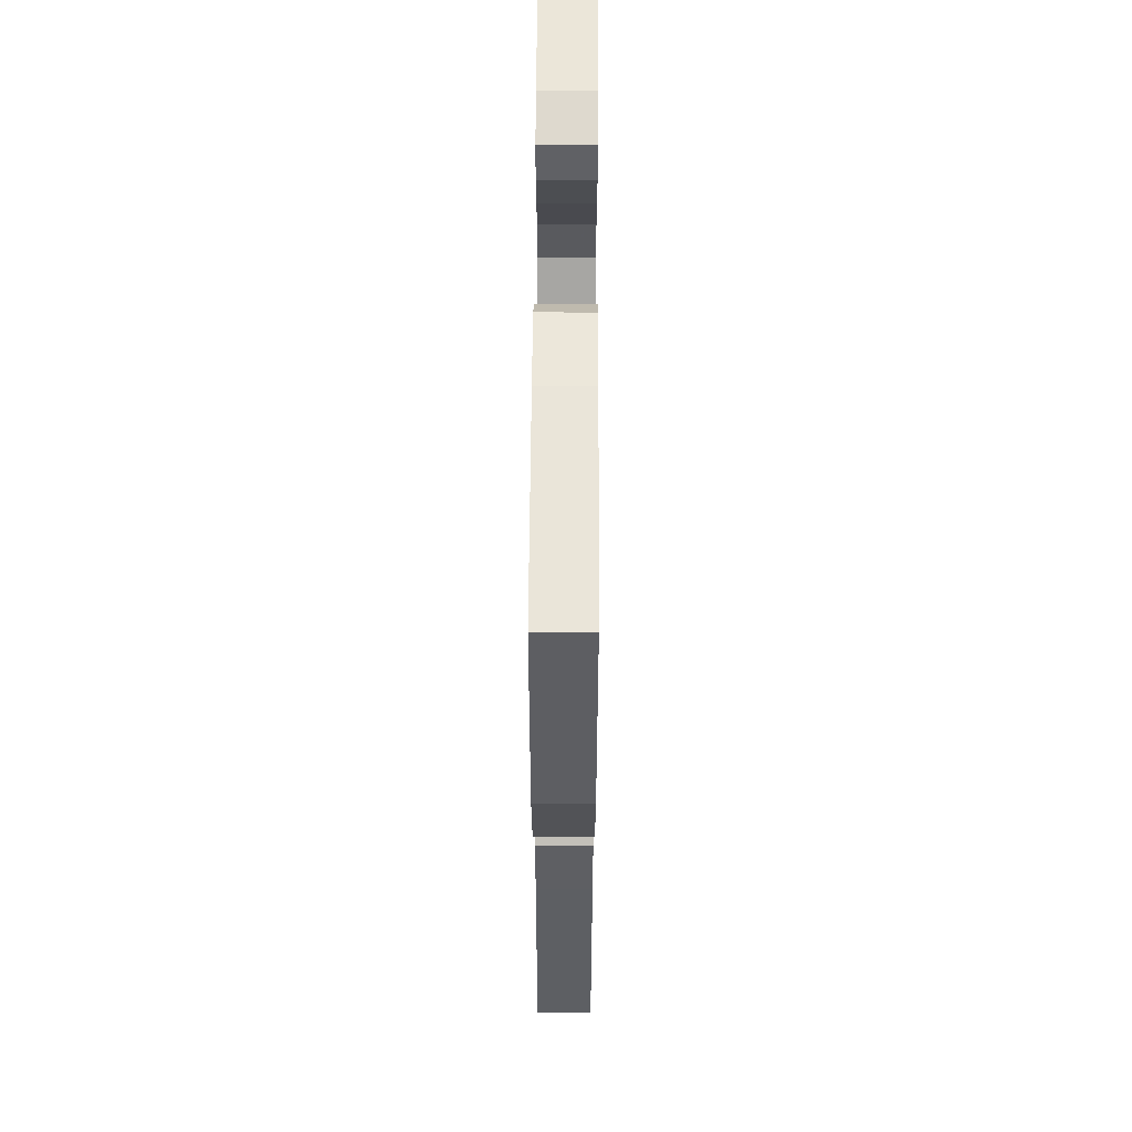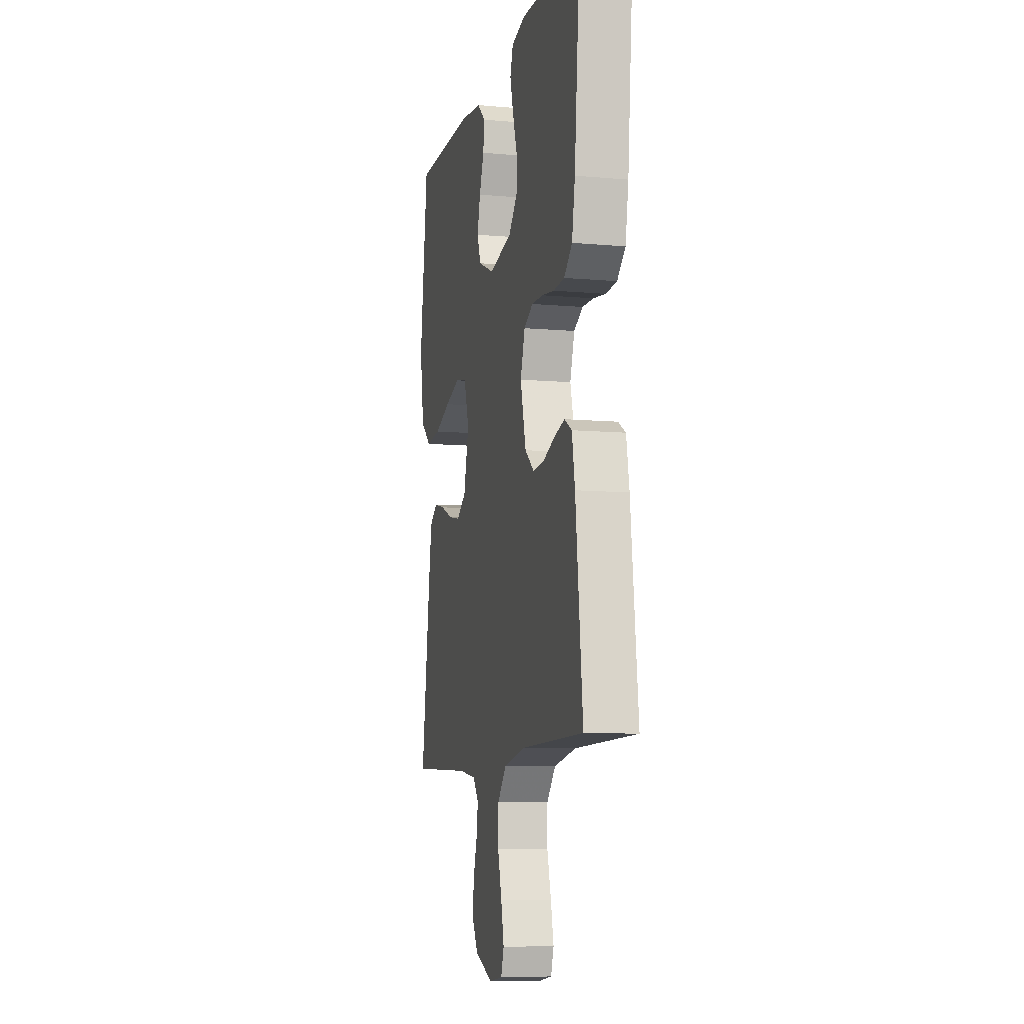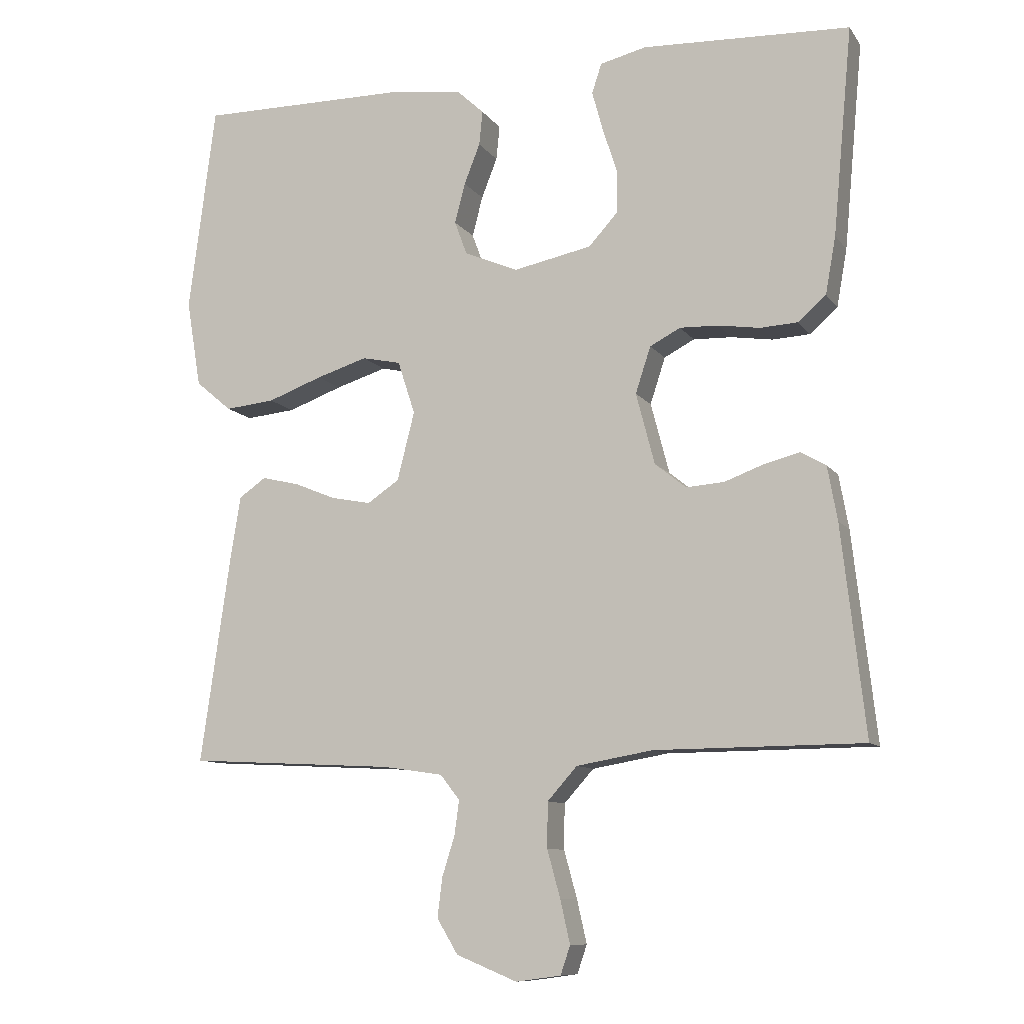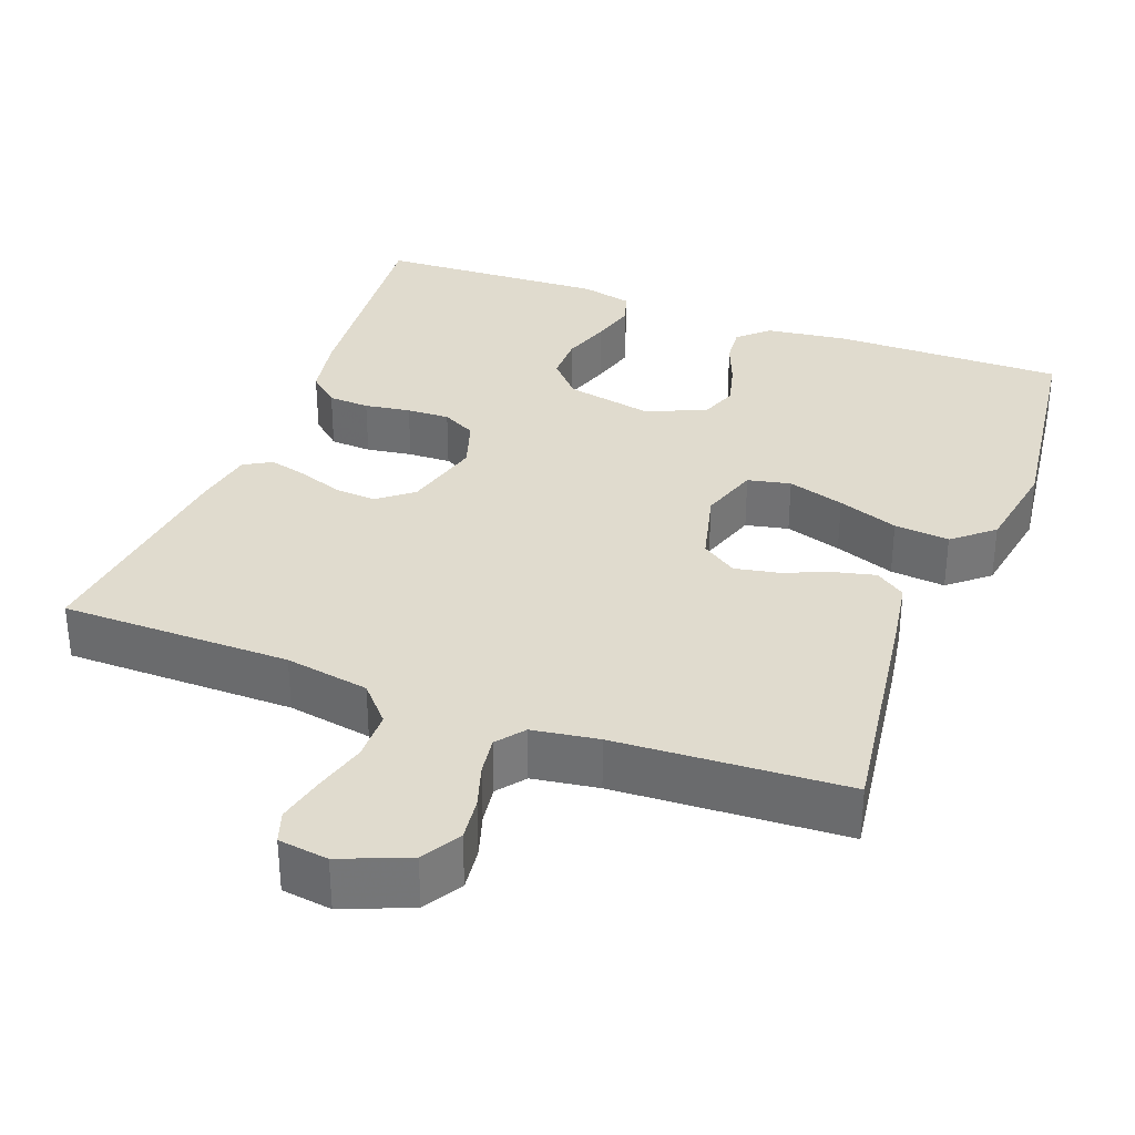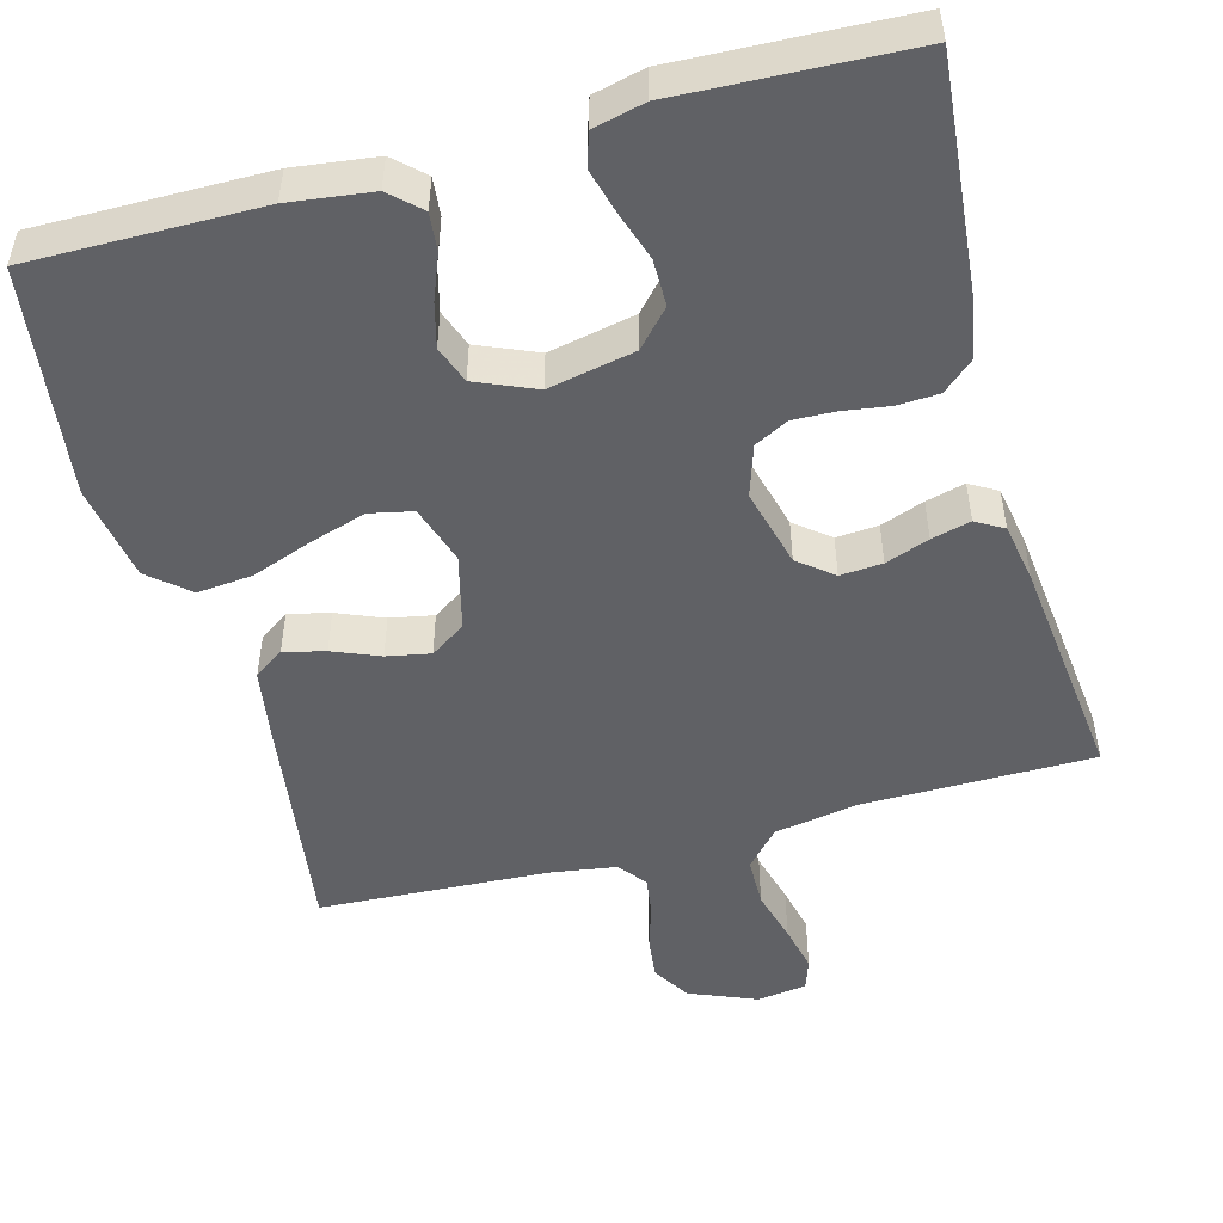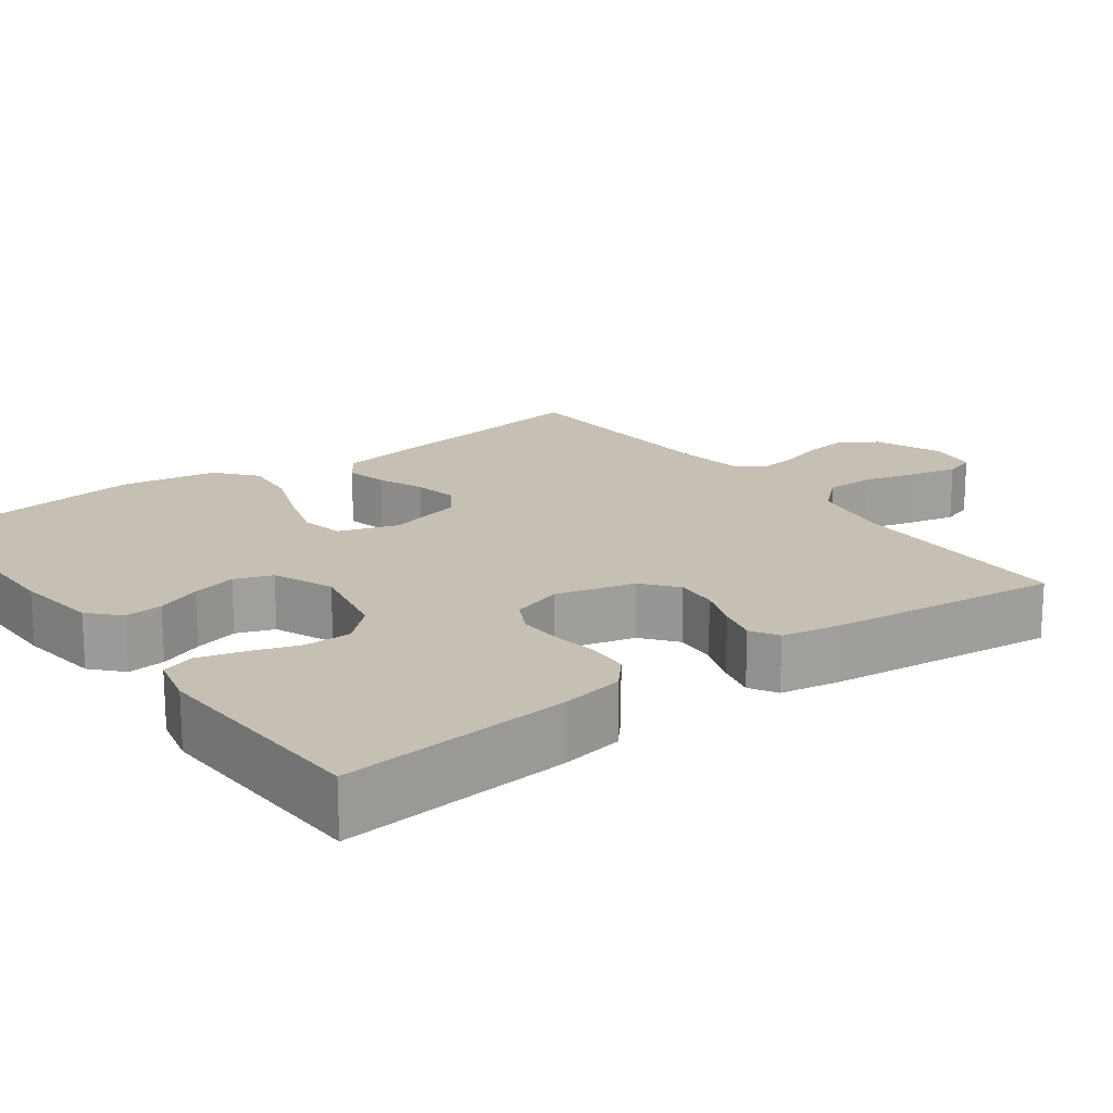
<metadata>
{"format":"obj","ext":"obj","renderer":"f3d","projection":"perspective","resolution":1024,"background":"white","views":[{"elev":58.2,"azim":-89.7,"up":"+Z"},{"elev":-9.0,"azim":76.7,"up":"+Z"},{"elev":-10.0,"azim":20.9,"up":"+Z"},{"elev":33.4,"azim":-159.3,"up":"+Y"},{"elev":-50.0,"azim":15.2,"up":"+Y"},{"elev":18.1,"azim":53.6,"up":"+Y"}]}
</metadata>
<code>
v 0.5 0.07 -0.5
v 0.2 0.07 -0.502
v 0.09 0.07 -0.521
v 0.047 0.07 -0.569
v 0.046 0.07 -0.634
v 0.065 0.07 -0.703
v 0.079 0.07 -0.765
v 0.065 0.07 -0.806
v 0 0.07 -0.815
v -0.088 0.07 -0.779
v -0.118 0.07 -0.729
v -0.111 0.07 -0.672
v -0.093 0.07 -0.615
v -0.086 0.07 -0.565
v -0.114 0.07 -0.529
v -0.2 0.07 -0.516
v -0.5 0.07 -0.5
v -0.457 0.07 -0.2
v -0.442 0.07 -0.108
v -0.403 0.07 -0.081
v -0.349 0.07 -0.094
v -0.288 0.07 -0.119
v -0.231 0.07 -0.13
v -0.185 0.07 -0.099
v -0.16 0.07 0
v -0.185 0.07 0.077
v -0.241 0.07 0.089
v -0.315 0.07 0.066
v -0.394 0.07 0.037
v -0.466 0.07 0.03
v -0.518 0.07 0.074
v -0.539 0.07 0.2
v -0.5 0.07 0.5
v -0.2 0.07 0.498
v -0.092 0.07 0.484
v -0.053 0.07 0.448
v -0.058 0.07 0.398
v -0.081 0.07 0.34
v -0.096 0.07 0.282
v -0.078 0.07 0.233
v 0 0.07 0.2
v 0.113 0.07 0.223
v 0.156 0.07 0.27
v 0.156 0.07 0.331
v 0.135 0.07 0.395
v 0.119 0.07 0.454
v 0.133 0.07 0.497
v 0.2 0.07 0.513
v 0.5 0.07 0.5
v 0.472 0.07 0.2
v 0.457 0.07 0.117
v 0.417 0.07 0.082
v 0.363 0.07 0.079
v 0.303 0.07 0.088
v 0.247 0.07 0.09
v 0.203 0.07 0.067
v 0.181 0.07 0
v 0.208 0.07 -0.103
v 0.253 0.07 -0.139
v 0.308 0.07 -0.135
v 0.365 0.07 -0.114
v 0.416 0.07 -0.101
v 0.452 0.07 -0.122
v 0.466 0.07 -0.2
v 0.5 0 -0.5
v 0.2 0 -0.502
v 0.09 0 -0.521
v 0.047 0 -0.569
v 0.046 0 -0.634
v 0.065 0 -0.703
v 0.079 0 -0.765
v 0.065 0 -0.806
v 0 0 -0.815
v -0.088 0 -0.779
v -0.118 0 -0.729
v -0.111 0 -0.672
v -0.093 0 -0.615
v -0.086 0 -0.565
v -0.114 0 -0.529
v -0.2 0 -0.516
v -0.5 0 -0.5
v -0.457 0 -0.2
v -0.442 0 -0.108
v -0.403 0 -0.081
v -0.349 0 -0.094
v -0.288 0 -0.119
v -0.231 0 -0.13
v -0.185 0 -0.099
v -0.16 0 0
v -0.185 0 0.077
v -0.241 0 0.089
v -0.315 0 0.066
v -0.394 0 0.037
v -0.466 0 0.03
v -0.518 0 0.074
v -0.539 0 0.2
v -0.5 0 0.5
v -0.2 0 0.498
v -0.092 0 0.484
v -0.053 0 0.448
v -0.058 0 0.398
v -0.081 0 0.34
v -0.096 0 0.282
v -0.078 0 0.233
v 0 0 0.2
v 0.113 0 0.223
v 0.156 0 0.27
v 0.156 0 0.331
v 0.135 0 0.395
v 0.119 0 0.454
v 0.133 0 0.497
v 0.2 0 0.513
v 0.5 0 0.5
v 0.472 0 0.2
v 0.457 0 0.117
v 0.417 0 0.082
v 0.363 0 0.079
v 0.303 0 0.088
v 0.247 0 0.09
v 0.203 0 0.067
v 0.181 0 0
v 0.208 0 -0.103
v 0.253 0 -0.139
v 0.308 0 -0.135
v 0.365 0 -0.114
v 0.416 0 -0.101
v 0.452 0 -0.122
v 0.466 0 -0.2
f 64 1 2
f 63 64 2
f 62 63 2
f 61 62 2
f 60 61 2
f 59 60 2 3
f 58 59 3 4
f 57 58 4
f 52 53 54
f 51 52 54
f 50 51 54
f 49 50 54
f 48 49 54
f 47 48 54
f 46 47 54
f 45 46 54
f 44 45 54
f 43 44 54 55
f 42 43 55 56
f 36 37 38
f 35 36 38
f 34 35 38
f 33 34 38
f 32 33 38
f 31 32 38
f 30 31 38
f 29 30 38
f 28 29 38
f 27 28 38 39
f 26 27 39 40
f 20 21 22
f 19 20 22
f 18 19 22
f 17 18 22
f 16 17 22
f 15 16 22 23
f 14 15 23 24
f 11 12 13
f 10 11 13
f 9 10 13
f 8 9 13
f 7 8 13
f 6 7 13
f 5 6 13
f 4 5 13 14
f 14 24 25
f 4 14 25
f 57 4 25
f 57 25 26
f 56 57 26
f 42 56 26
f 41 42 26
f 26 40 41
f 66 65 128
f 66 128 127
f 66 127 126
f 66 126 125
f 66 125 124
f 67 66 124 123
f 68 67 123 122
f 68 122 121
f 118 117 116
f 118 116 115
f 118 115 114
f 118 114 113
f 118 113 112
f 118 112 111
f 118 111 110
f 118 110 109
f 118 109 108
f 119 118 108 107
f 120 119 107 106
f 102 101 100
f 102 100 99
f 102 99 98
f 102 98 97
f 102 97 96
f 102 96 95
f 102 95 94
f 102 94 93
f 102 93 92
f 103 102 92 91
f 104 103 91 90
f 86 85 84
f 86 84 83
f 86 83 82
f 86 82 81
f 86 81 80
f 87 86 80 79
f 88 87 79 78
f 77 76 75
f 77 75 74
f 77 74 73
f 77 73 72
f 77 72 71
f 77 71 70
f 77 70 69
f 78 77 69 68
f 89 88 78
f 89 78 68
f 89 68 121
f 90 89 121
f 90 121 120
f 90 120 106
f 90 106 105
f 105 104 90
f 1 65 66 2
f 2 66 67 3
f 3 67 68 4
f 4 68 69 5
f 5 69 70 6
f 6 70 71 7
f 7 71 72 8
f 8 72 73 9
f 9 73 74 10
f 10 74 75 11
f 11 75 76 12
f 12 76 77 13
f 13 77 78 14
f 14 78 79 15
f 15 79 80 16
f 16 80 81 17
f 17 81 82 18
f 18 82 83 19
f 19 83 84 20
f 20 84 85 21
f 21 85 86 22
f 22 86 87 23
f 23 87 88 24
f 24 88 89 25
f 25 89 90 26
f 26 90 91 27
f 27 91 92 28
f 28 92 93 29
f 29 93 94 30
f 30 94 95 31
f 31 95 96 32
f 32 96 97 33
f 33 97 98 34
f 34 98 99 35
f 35 99 100 36
f 36 100 101 37
f 37 101 102 38
f 38 102 103 39
f 39 103 104 40
f 40 104 105 41
f 41 105 106 42
f 42 106 107 43
f 43 107 108 44
f 44 108 109 45
f 45 109 110 46
f 46 110 111 47
f 47 111 112 48
f 48 112 113 49
f 49 113 114 50
f 50 114 115 51
f 51 115 116 52
f 52 116 117 53
f 53 117 118 54
f 54 118 119 55
f 55 119 120 56
f 56 120 121 57
f 57 121 122 58
f 58 122 123 59
f 59 123 124 60
f 60 124 125 61
f 61 125 126 62
f 62 126 127 63
f 63 127 128 64
f 64 128 65 1

</code>
